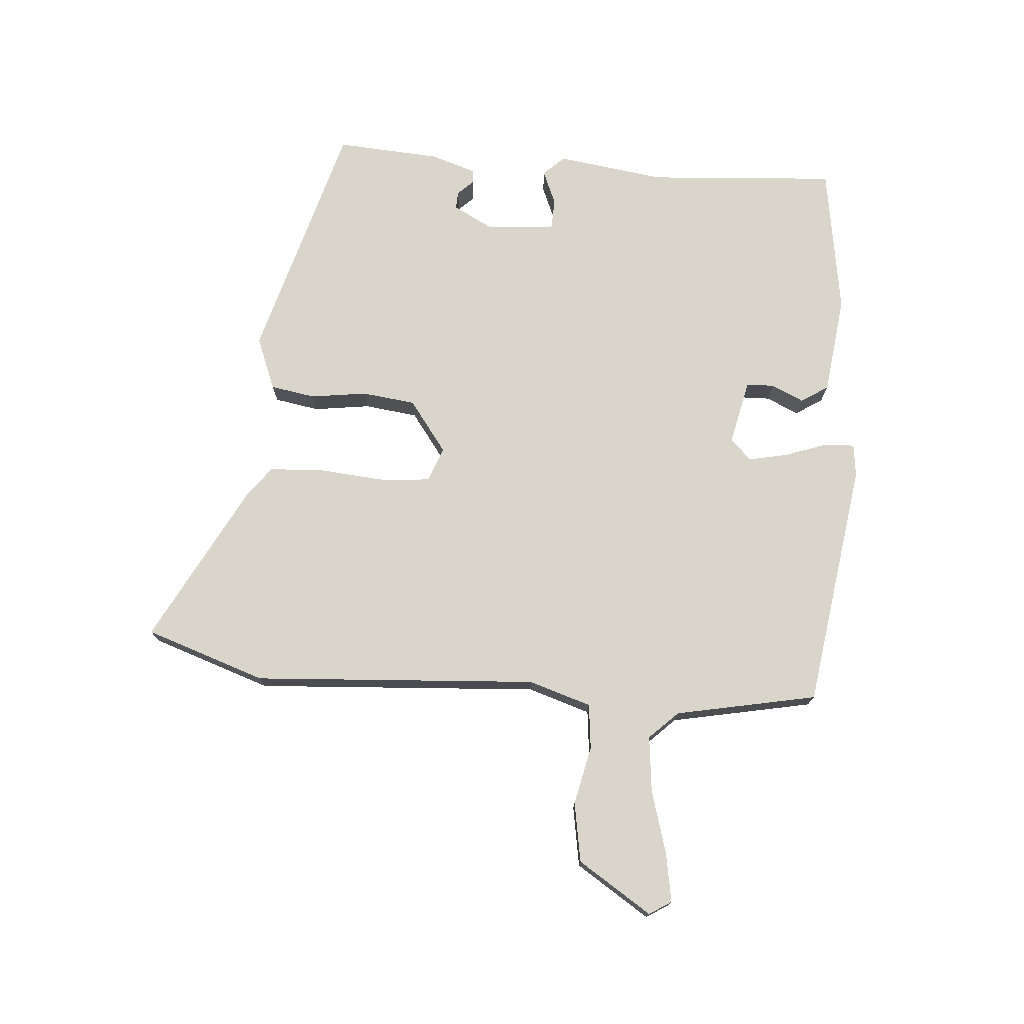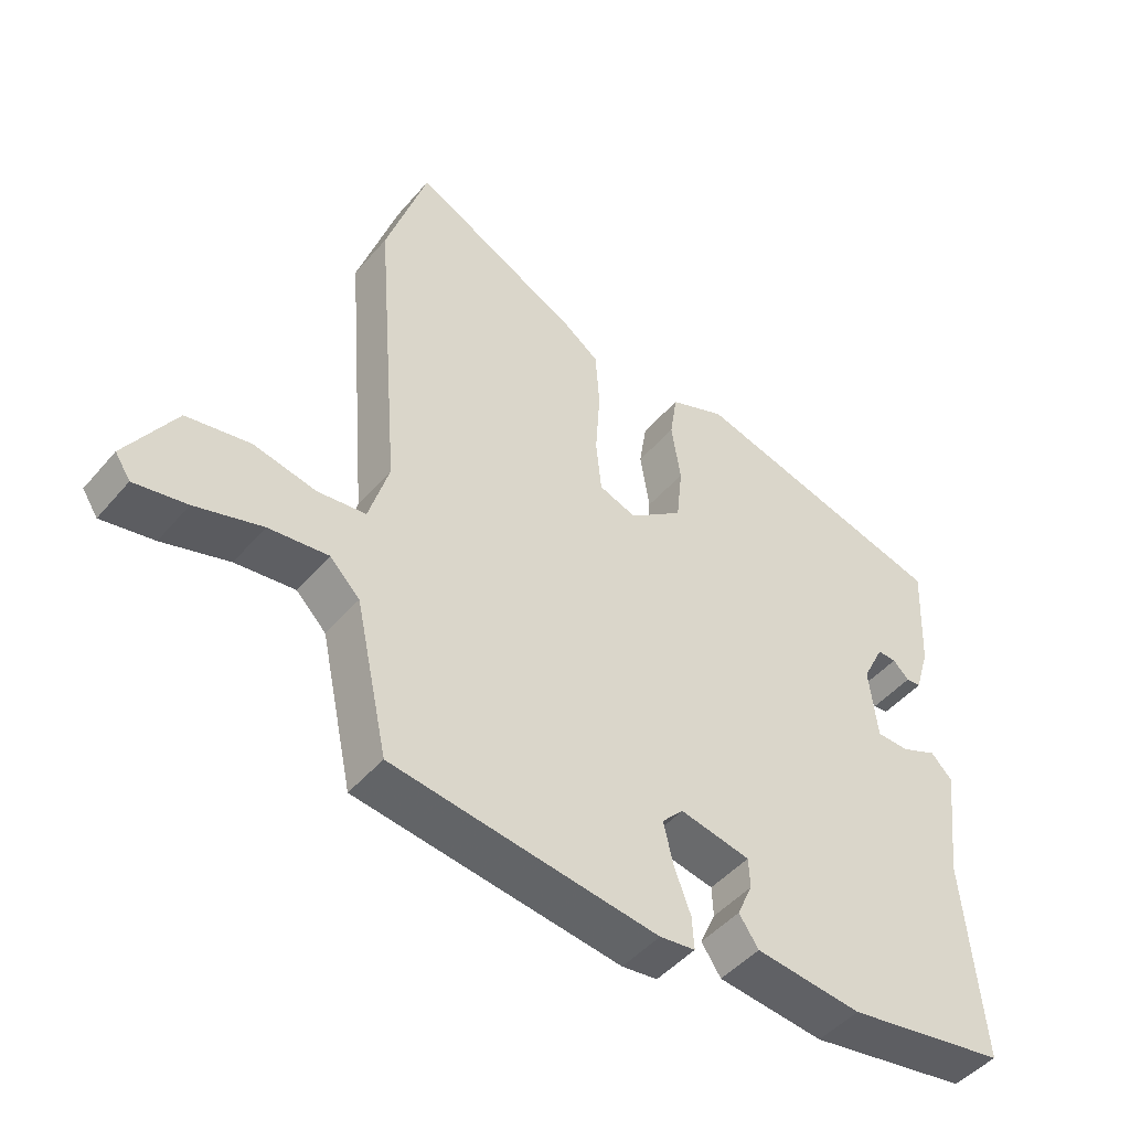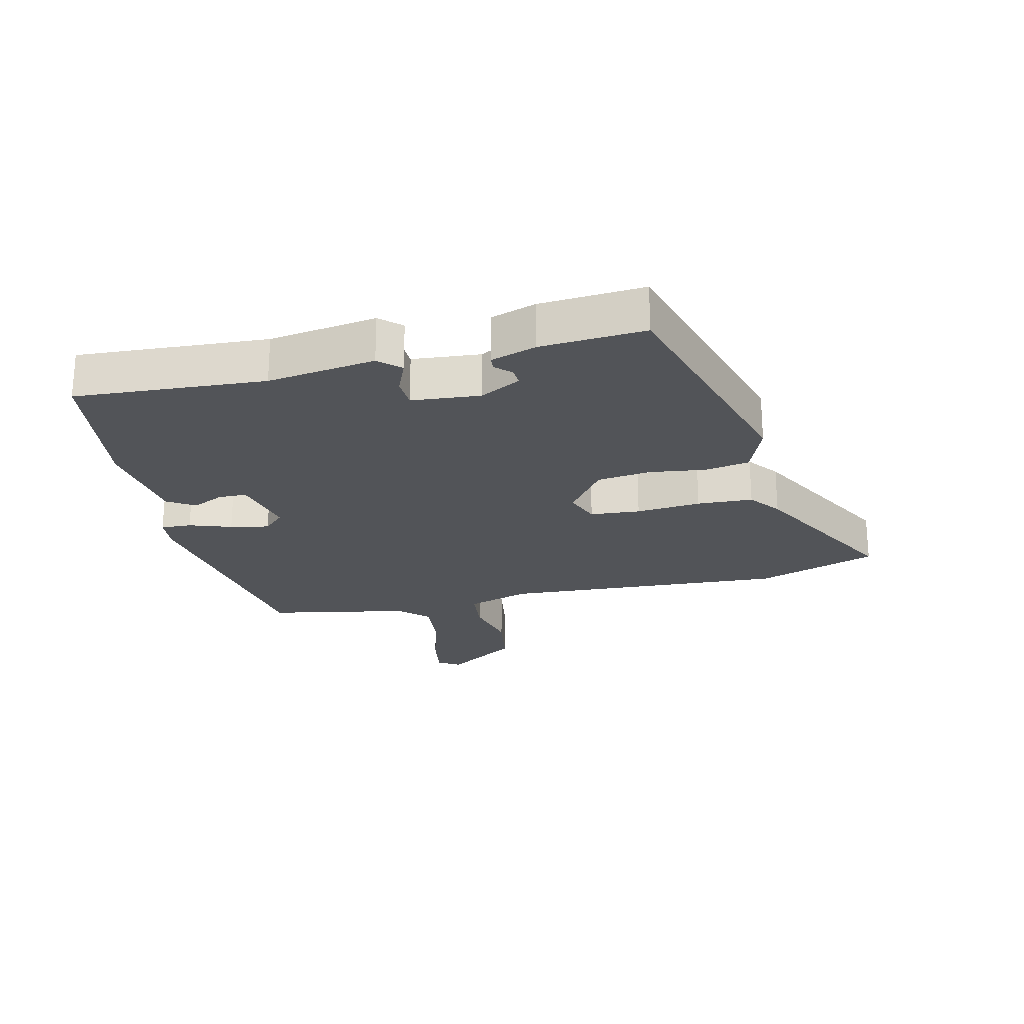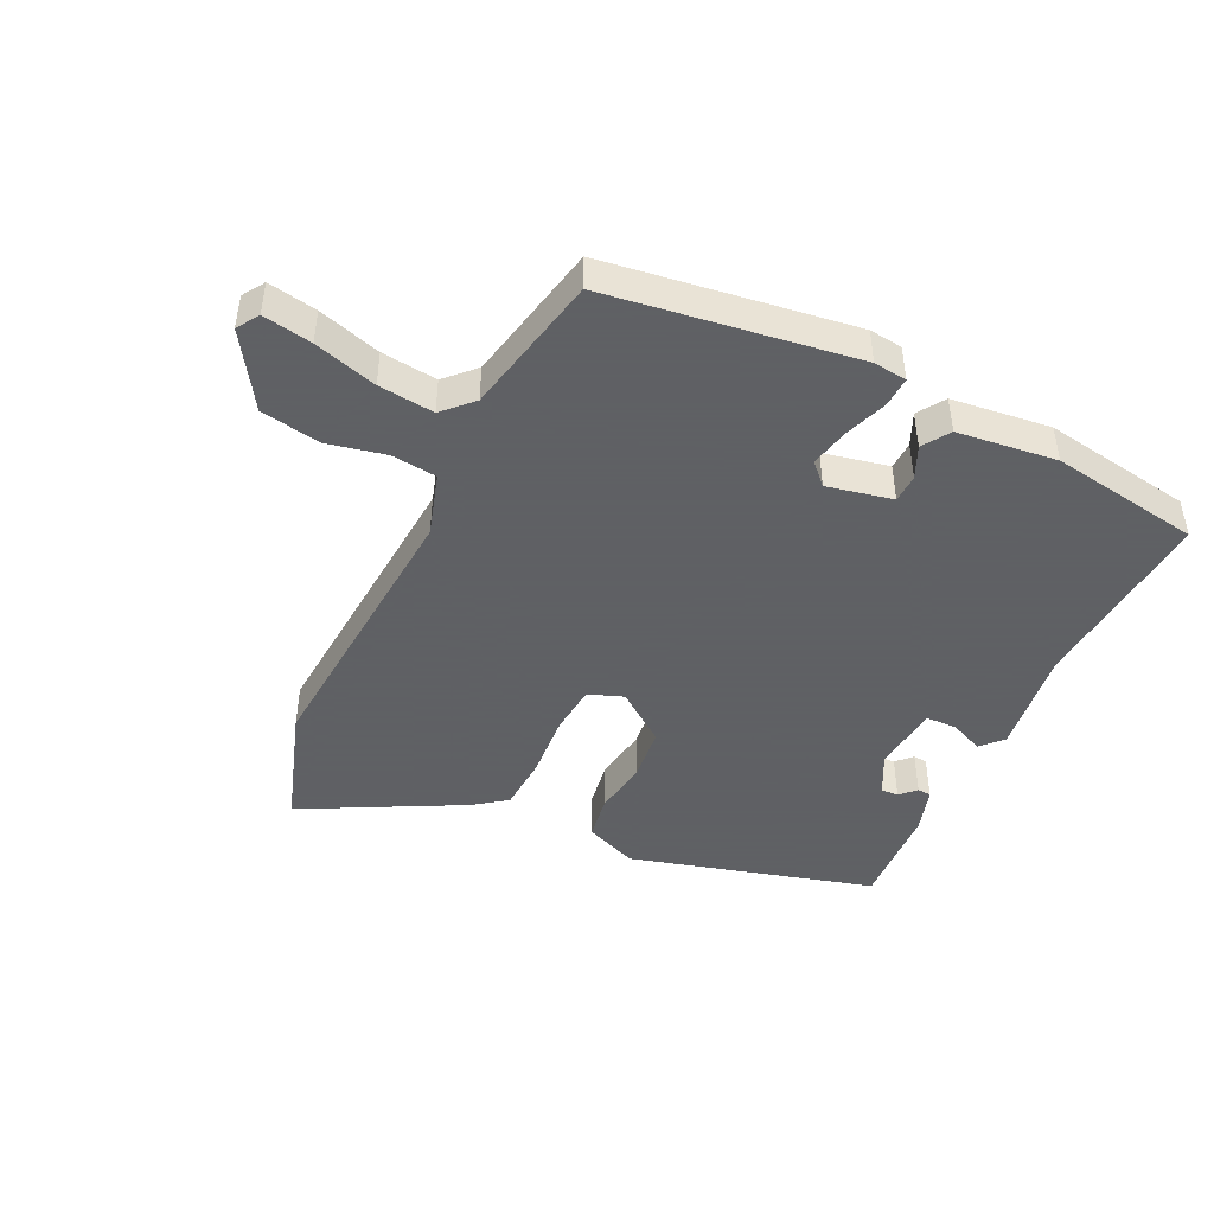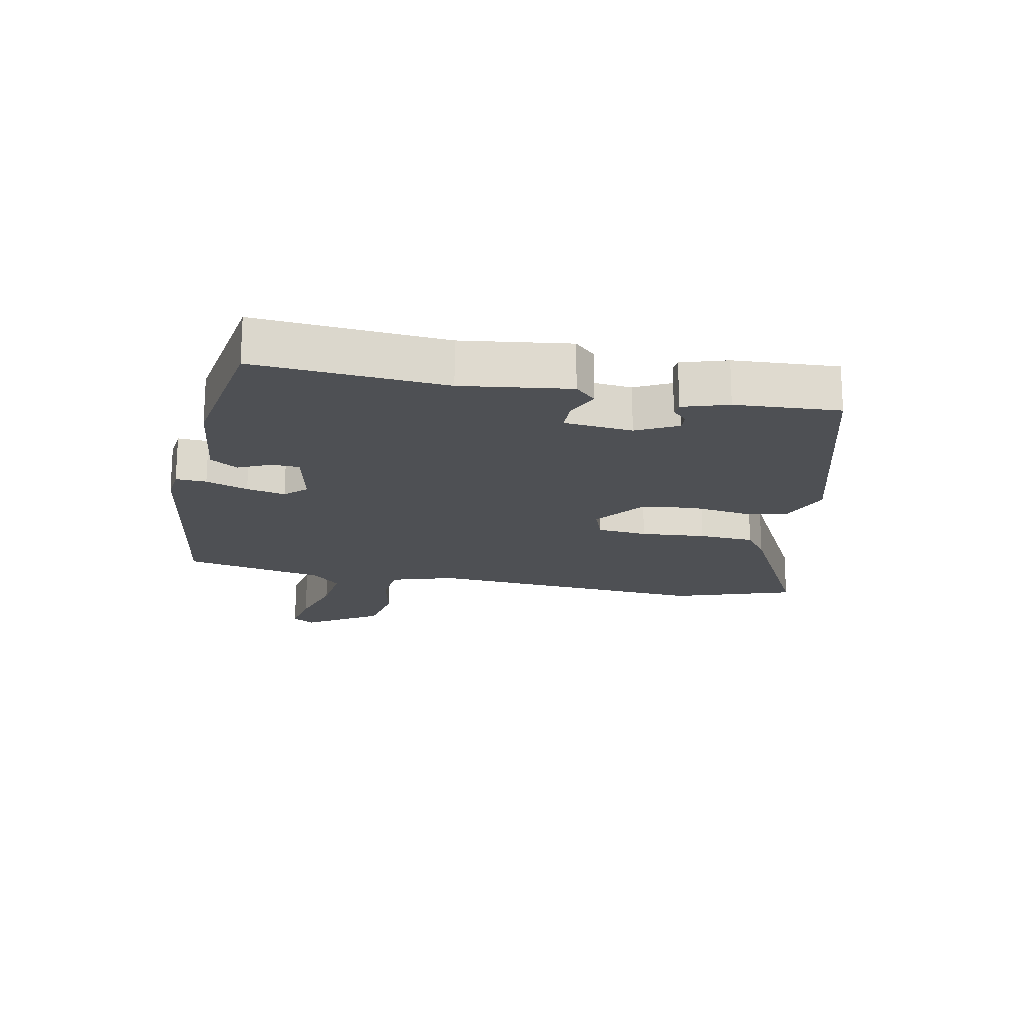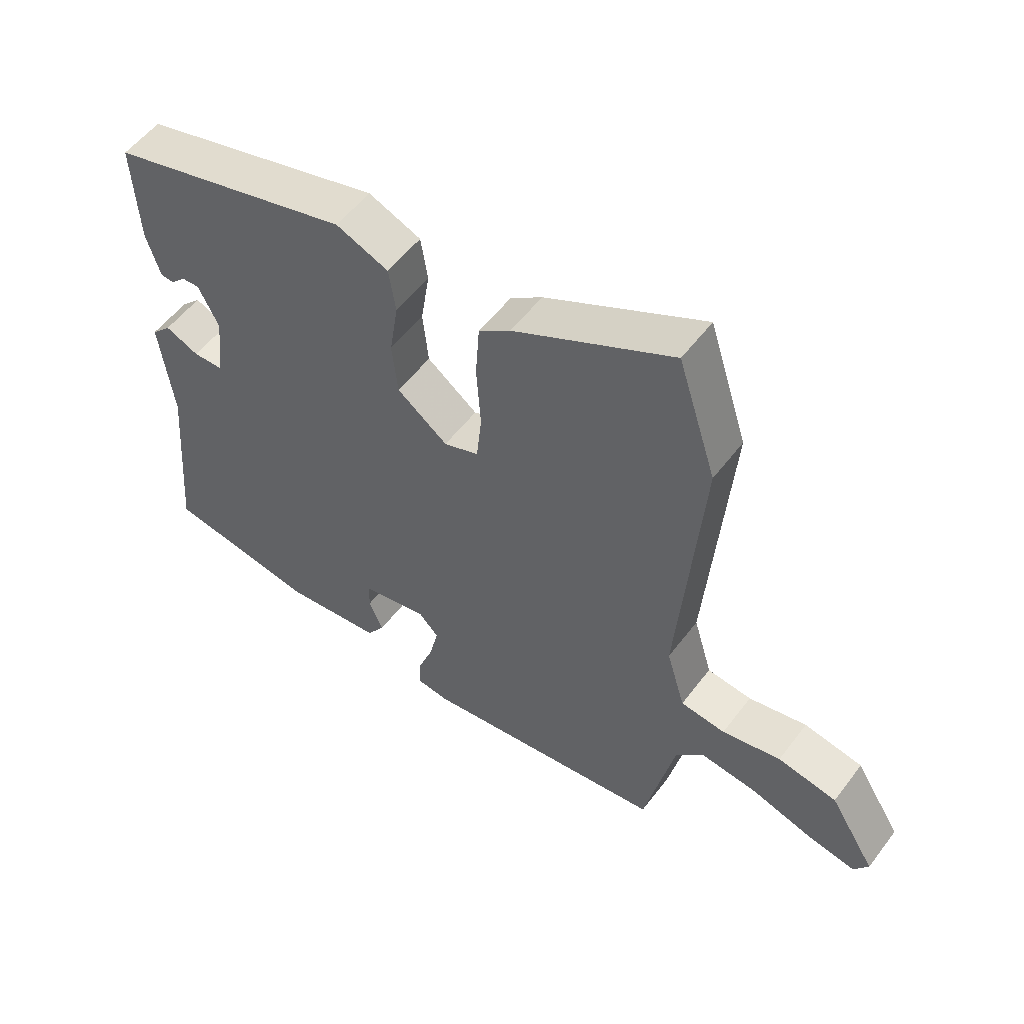
<metadata>
{"format":"obj","ext":"obj","renderer":"f3d","projection":"perspective","resolution":1024,"background":"white","views":[{"elev":74.5,"azim":95.4,"up":"+Y"},{"elev":-47.2,"azim":141.8,"up":"+Z"},{"elev":-23.3,"azim":-75.4,"up":"+Y"},{"elev":-45.3,"azim":155.0,"up":"+Y"},{"elev":-18.5,"azim":-100.7,"up":"+Y"},{"elev":54.5,"azim":36.4,"up":"+Z"}]}
</metadata>
<code>
v -0.473 0.07 0.413
v -0.082 0.07 0.517
v 0.002 0.07 0.482
v 0.013 0.07 0.41
v -0.001 0.07 0.32
v 0.008 0.07 0.234
v 0.089 0.07 0.172
v 0.145 0.07 0.192
v 0.153 0.07 0.272
v 0.146 0.07 0.376
v 0.152 0.07 0.465
v 0.203 0.07 0.502
v 0.458 0.07 0.632
v 0.52 0.07 0.438
v 0.483 0.07 -0.018
v 0.513 0.07 -0.119
v 0.585 0.07 -0.128
v 0.679 0.07 -0.109
v 0.774 0.07 -0.127
v 0.848 0.07 -0.246
v 0.825 0.07 -0.281
v 0.747 0.07 -0.266
v 0.647 0.07 -0.235
v 0.558 0.07 -0.224
v 0.513 0.07 -0.269
v 0.464 0.07 -0.495
v 0.067 0.07 -0.547
v 0.014 0.07 -0.54
v 0.017 0.07 -0.491
v 0.042 0.07 -0.424
v 0.056 0.07 -0.362
v 0.024 0.07 -0.328
v -0.081 0.07 -0.349
v -0.083 0.07 -0.394
v -0.06 0.07 -0.446
v -0.089 0.07 -0.489
v -0.248 0.07 -0.506
v -0.488 0.07 -0.465
v -0.462 0.07 -0.162
v -0.483 0.07 0.011
v -0.451 0.07 0.044
v -0.397 0.07 0.02
v -0.348 0.07 0.021
v -0.336 0.07 0.13
v -0.369 0.07 0.196
v -0.397 0.07 0.195
v -0.421 0.07 0.171
v -0.443 0.07 0.173
v -0.465 0.07 0.246
v -0.473 0 0.413
v -0.082 0 0.517
v 0.002 0 0.482
v 0.013 0 0.41
v -0.001 0 0.32
v 0.008 0 0.234
v 0.089 0 0.172
v 0.145 0 0.192
v 0.153 0 0.272
v 0.146 0 0.376
v 0.152 0 0.465
v 0.203 0 0.502
v 0.458 0 0.632
v 0.52 0 0.438
v 0.483 0 -0.018
v 0.513 0 -0.119
v 0.585 0 -0.128
v 0.679 0 -0.109
v 0.774 0 -0.127
v 0.848 0 -0.246
v 0.825 0 -0.281
v 0.747 0 -0.266
v 0.647 0 -0.235
v 0.558 0 -0.224
v 0.513 0 -0.269
v 0.464 0 -0.495
v 0.067 0 -0.547
v 0.014 0 -0.54
v 0.017 0 -0.491
v 0.042 0 -0.424
v 0.056 0 -0.362
v 0.024 0 -0.328
v -0.081 0 -0.349
v -0.083 0 -0.394
v -0.06 0 -0.446
v -0.089 0 -0.489
v -0.248 0 -0.506
v -0.488 0 -0.465
v -0.462 0 -0.162
v -0.483 0 0.011
v -0.451 0 0.044
v -0.397 0 0.02
v -0.348 0 0.021
v -0.336 0 0.13
v -0.369 0 0.196
v -0.397 0 0.195
v -0.421 0 0.171
v -0.443 0 0.173
v -0.465 0 0.246
f 49 1 2
f 48 49 2
f 47 48 2
f 46 47 2
f 3 4 5
f 2 3 5
f 46 2 5
f 45 46 5
f 44 45 5 6
f 43 44 6 7
f 39 40 41 42
f 39 42 43
f 38 39 43
f 37 38 43
f 36 37 43
f 35 36 43
f 34 35 43
f 33 34 43
f 32 33 43 7
f 28 29 30
f 27 28 30
f 26 27 30
f 25 26 30
f 24 25 30 31
f 21 22 23
f 20 21 23
f 19 20 23
f 18 19 23
f 17 18 23
f 16 17 23 24
f 13 14 15
f 12 13 15
f 11 12 15
f 10 11 15
f 9 10 15
f 8 9 15 16
f 24 31 32
f 16 24 32
f 8 16 32
f 7 8 32
f 51 50 98
f 51 98 97
f 51 97 96
f 51 96 95
f 54 53 52
f 54 52 51
f 54 51 95
f 54 95 94
f 55 54 94 93
f 56 55 93 92
f 91 90 89 88
f 92 91 88
f 92 88 87
f 92 87 86
f 92 86 85
f 92 85 84
f 92 84 83
f 92 83 82
f 56 92 82 81
f 79 78 77
f 79 77 76
f 79 76 75
f 79 75 74
f 80 79 74 73
f 72 71 70
f 72 70 69
f 72 69 68
f 72 68 67
f 72 67 66
f 73 72 66 65
f 64 63 62
f 64 62 61
f 64 61 60
f 64 60 59
f 64 59 58
f 65 64 58 57
f 81 80 73
f 81 73 65
f 81 65 57
f 81 57 56
f 1 50 51 2
f 2 51 52 3
f 3 52 53 4
f 4 53 54 5
f 5 54 55 6
f 6 55 56 7
f 7 56 57 8
f 8 57 58 9
f 9 58 59 10
f 10 59 60 11
f 11 60 61 12
f 12 61 62 13
f 13 62 63 14
f 14 63 64 15
f 15 64 65 16
f 16 65 66 17
f 17 66 67 18
f 18 67 68 19
f 19 68 69 20
f 20 69 70 21
f 21 70 71 22
f 22 71 72 23
f 23 72 73 24
f 24 73 74 25
f 25 74 75 26
f 26 75 76 27
f 27 76 77 28
f 28 77 78 29
f 29 78 79 30
f 30 79 80 31
f 31 80 81 32
f 32 81 82 33
f 33 82 83 34
f 34 83 84 35
f 35 84 85 36
f 36 85 86 37
f 37 86 87 38
f 38 87 88 39
f 39 88 89 40
f 40 89 90 41
f 41 90 91 42
f 42 91 92 43
f 43 92 93 44
f 44 93 94 45
f 45 94 95 46
f 46 95 96 47
f 47 96 97 48
f 48 97 98 49
f 49 98 50 1

</code>
